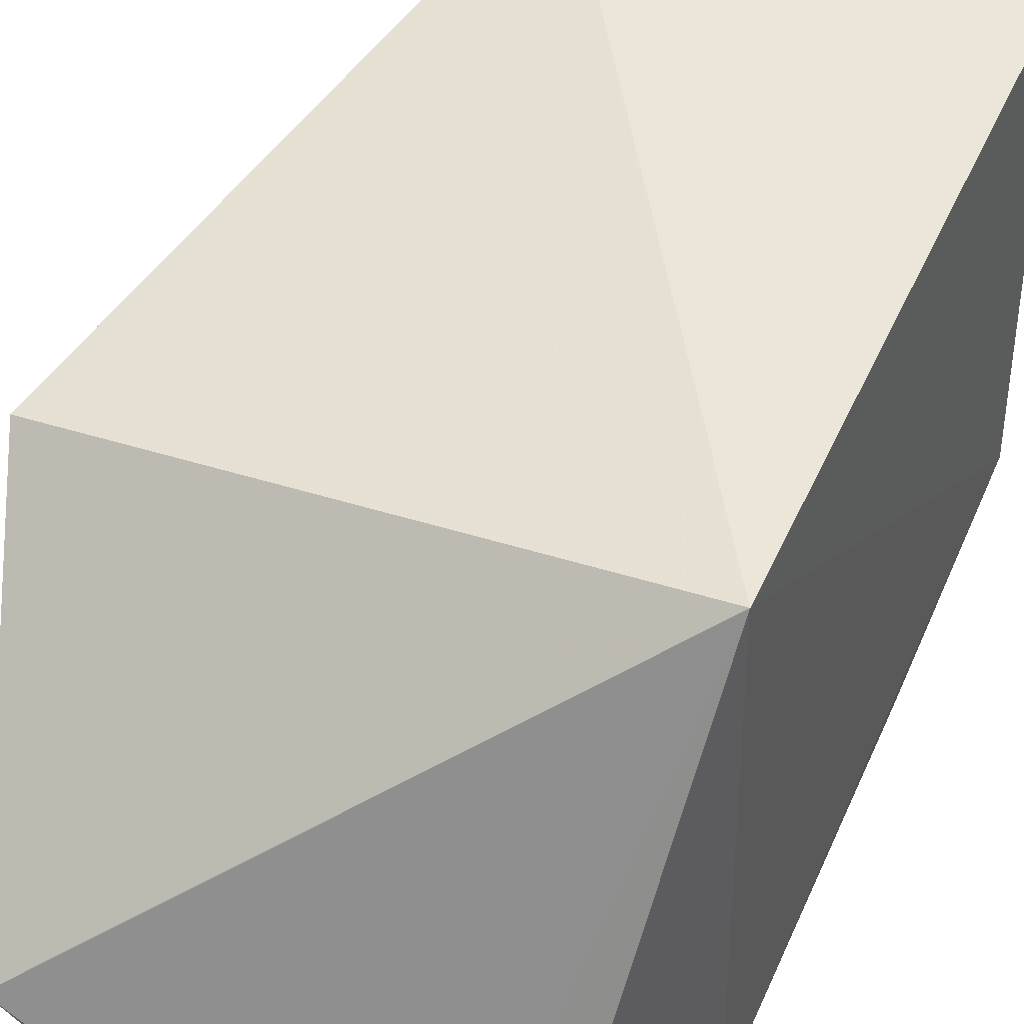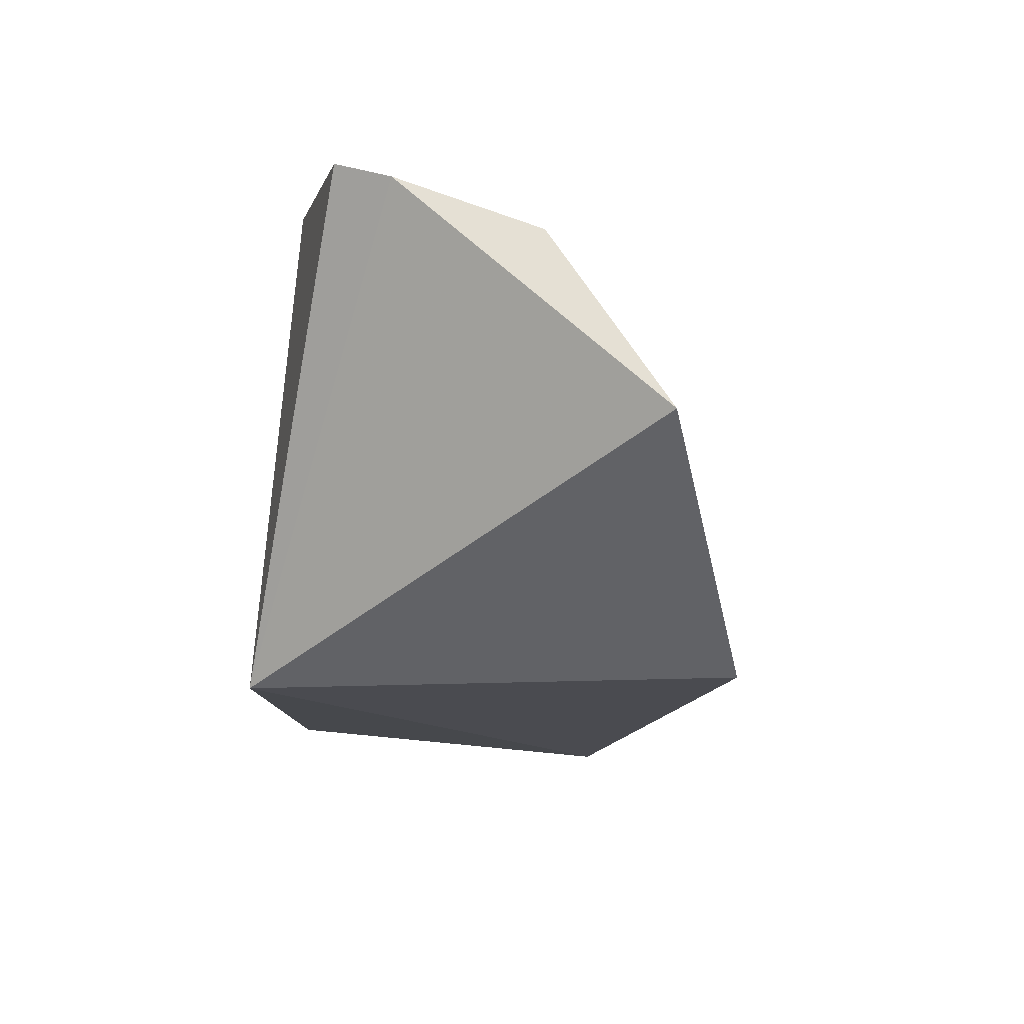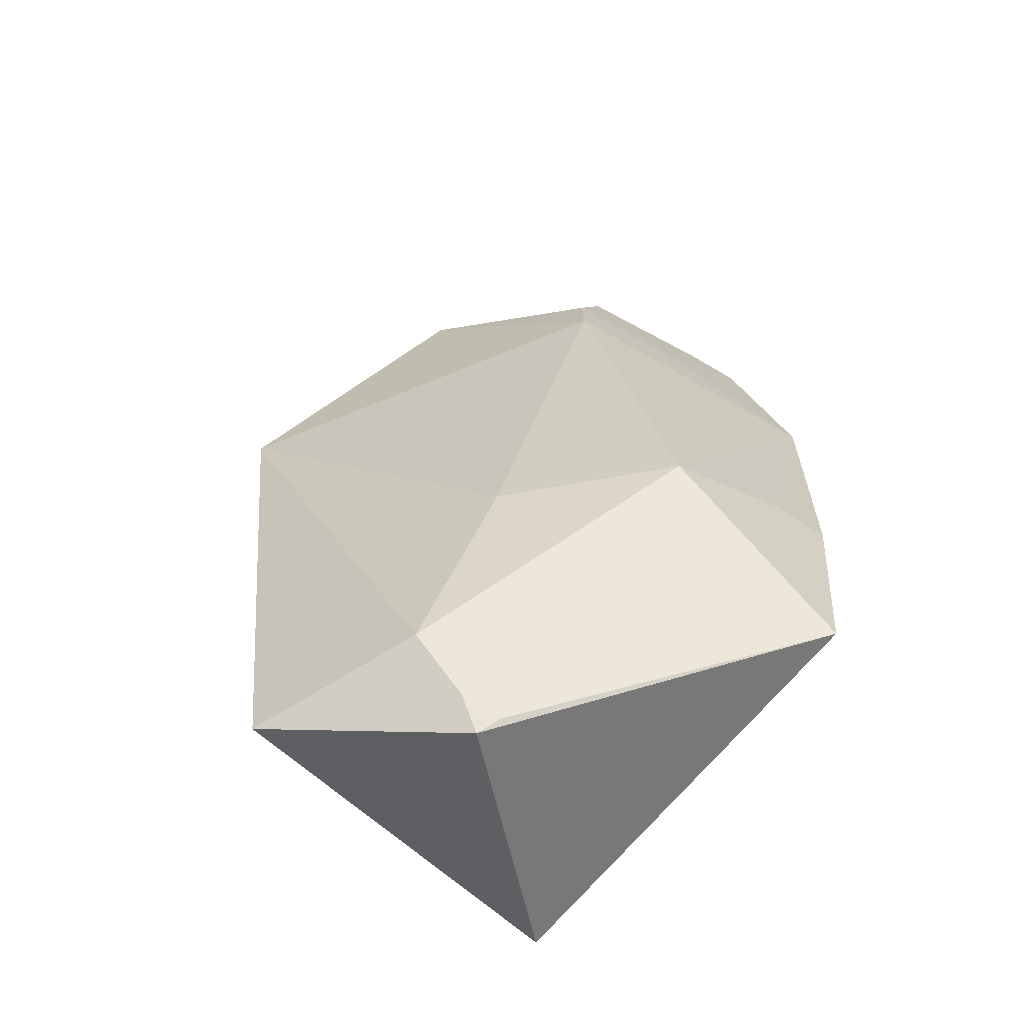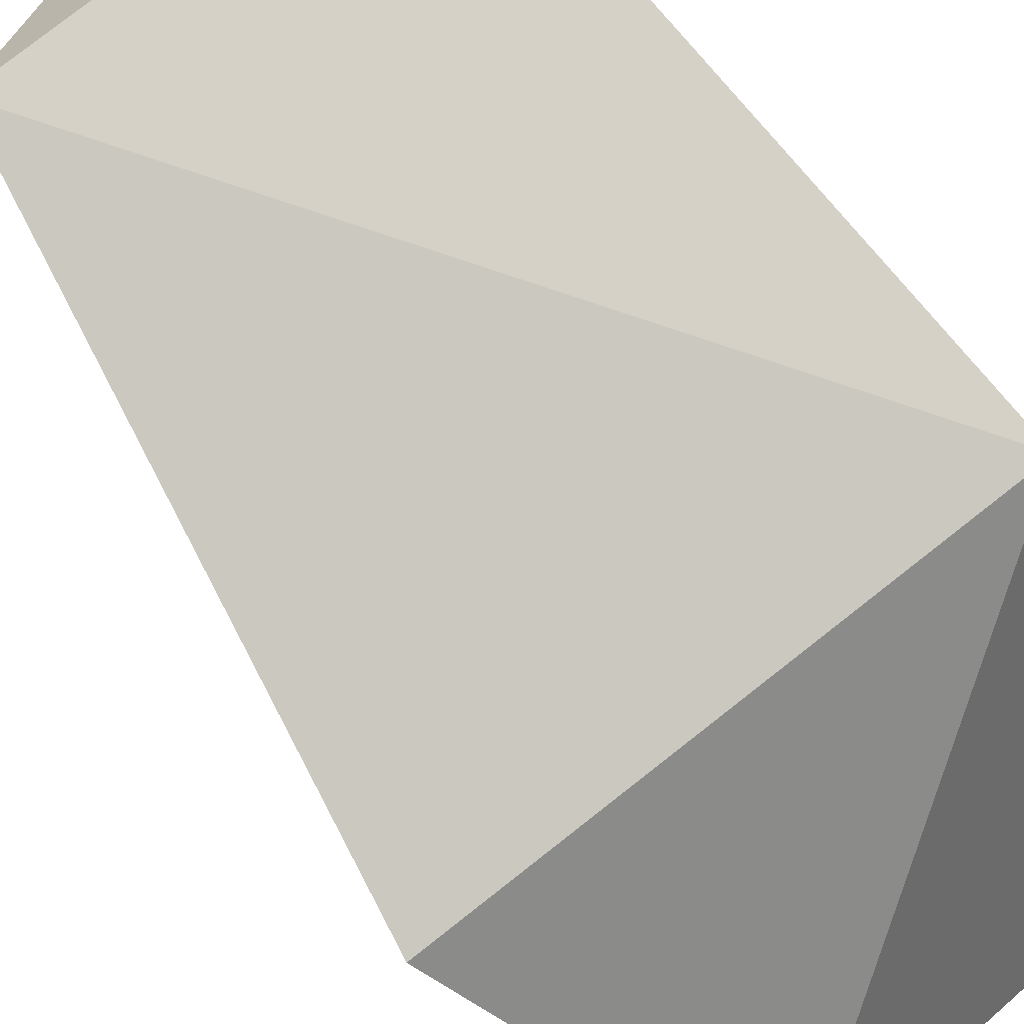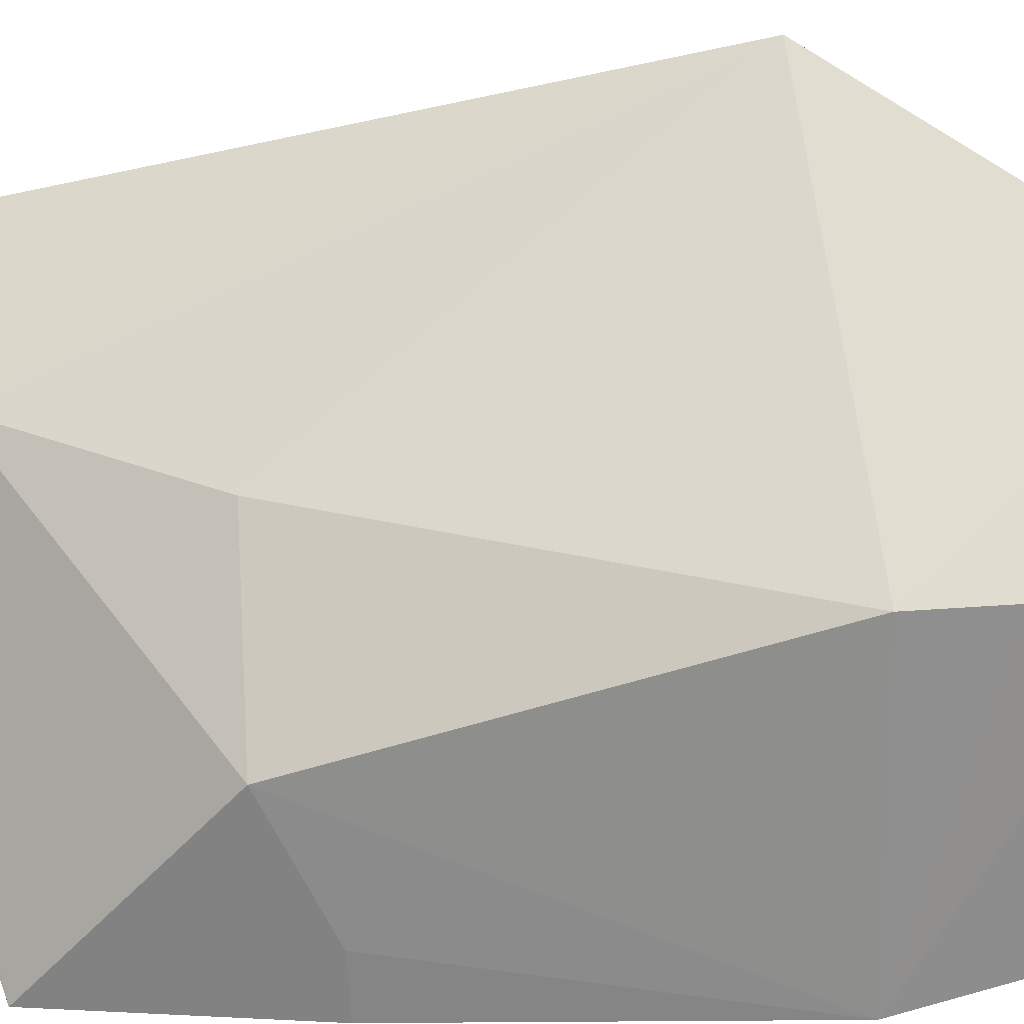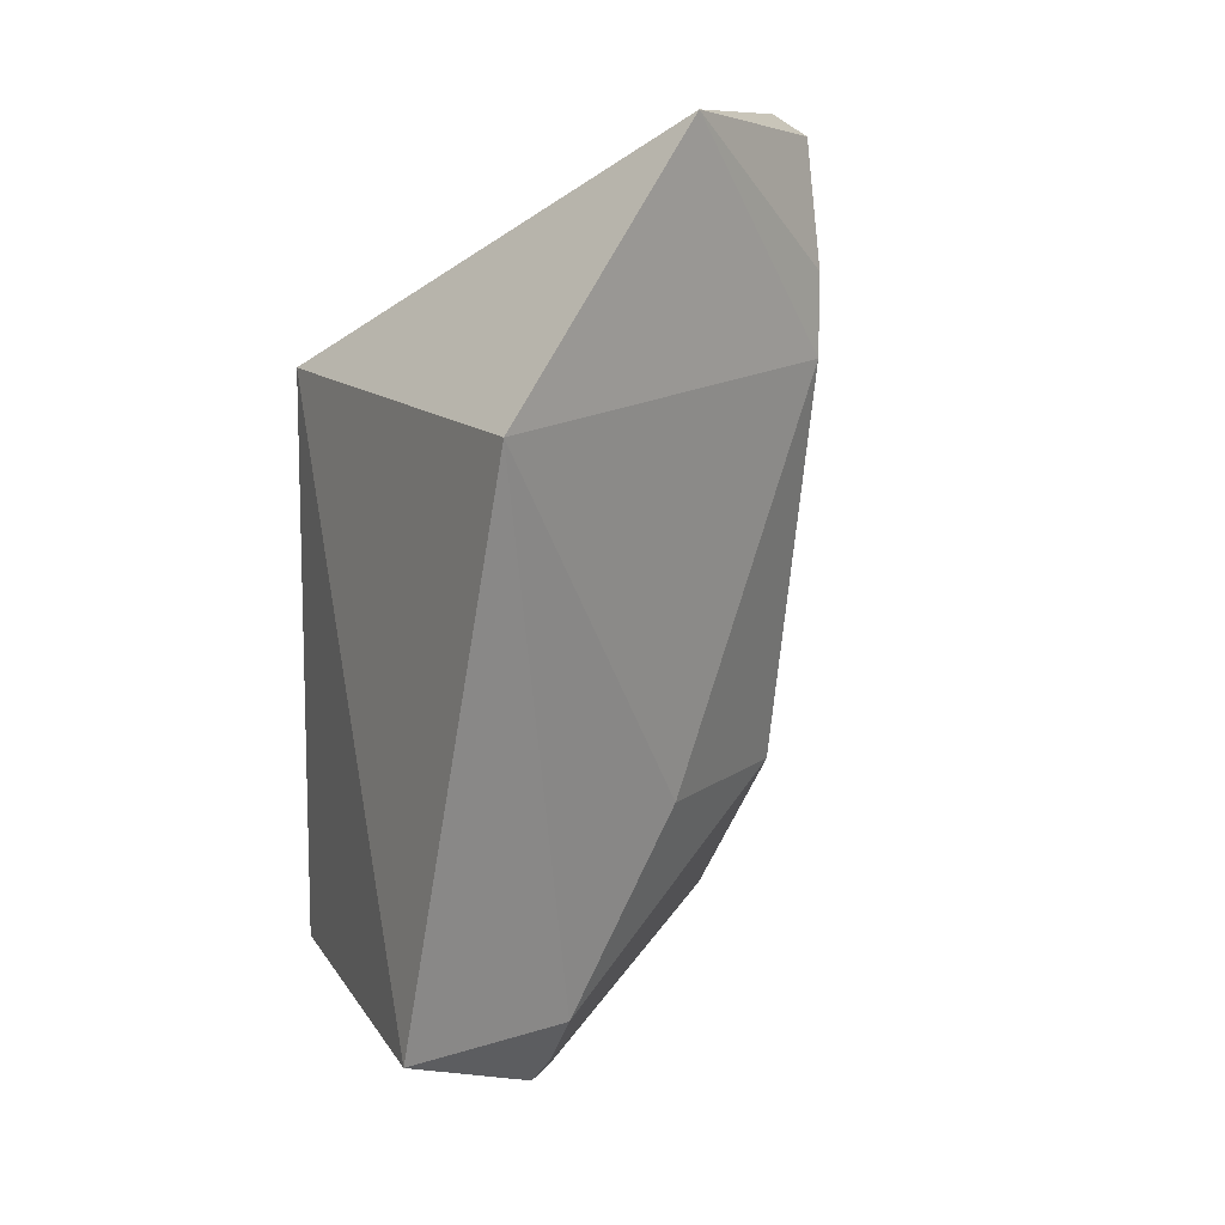
<metadata>
{"format":"obj","ext":"obj","renderer":"f3d","projection":"perspective","resolution":1024,"background":"white","views":[{"elev":47.7,"azim":-156.7,"up":"+Z"},{"elev":79.7,"azim":6.0,"up":"+Y"},{"elev":-73.3,"azim":139.9,"up":"+Y"},{"elev":78.4,"azim":140.1,"up":"+Z"},{"elev":-54.4,"azim":94.0,"up":"+Z"},{"elev":10.6,"azim":70.4,"up":"+Y"}]}
</metadata>
<code>
v 0.185 -0.1928 -0.1616
v 0.255 -0.02063 -0.1343
v 0.1288 -0.01539 -0.1177
v 0.1558 0.04838 -0.2375
v 0.2019 -0.01063 -0.2303
v 0.2287 0.04763 -0.1883
v 0.1262 -0.1643 -0.2303
v 0.2226 -0.1699 -0.1187
v 0.1935 0.04224 -0.2303
v 0.1288 -0.1669 -0.1177
v 0.127 -0.01491 -0.2451
v 0.1734 -0.1172 -0.2303
v 0.202 0.01018 -0.2303
v 0.1413 0.0445 -0.2406
v 0.1921 -0.1848 -0.1643
v 0.2052 -0.1176 -0.1925
v 0.1266 -0.1041 -0.2391
v 0.1707 0.01397 -0.2364
v 0.1822 -0.19 -0.1674
v 0.2073 -0.1696 -0.1643
v 0.1414 -0.1038 -0.237
f 6 3 2
f 6 4 3
f 6 2 5
f 8 2 3
f 9 4 6
f 10 7 1
f 10 3 7
f 10 8 3
f 10 1 8
f 11 7 3
f 12 11 5
f 13 9 6
f 13 6 5
f 13 5 11
f 14 11 3
f 14 3 4
f 14 4 9
f 15 7 12
f 16 12 5
f 16 5 2
f 17 7 11
f 18 13 11
f 18 11 14
f 18 14 9
f 18 9 13
f 19 15 1
f 19 1 7
f 19 7 15
f 20 16 2
f 20 2 8
f 20 15 12
f 20 12 16
f 20 8 1
f 20 1 15
f 21 17 11
f 21 11 12
f 21 12 7
f 21 7 17

</code>
